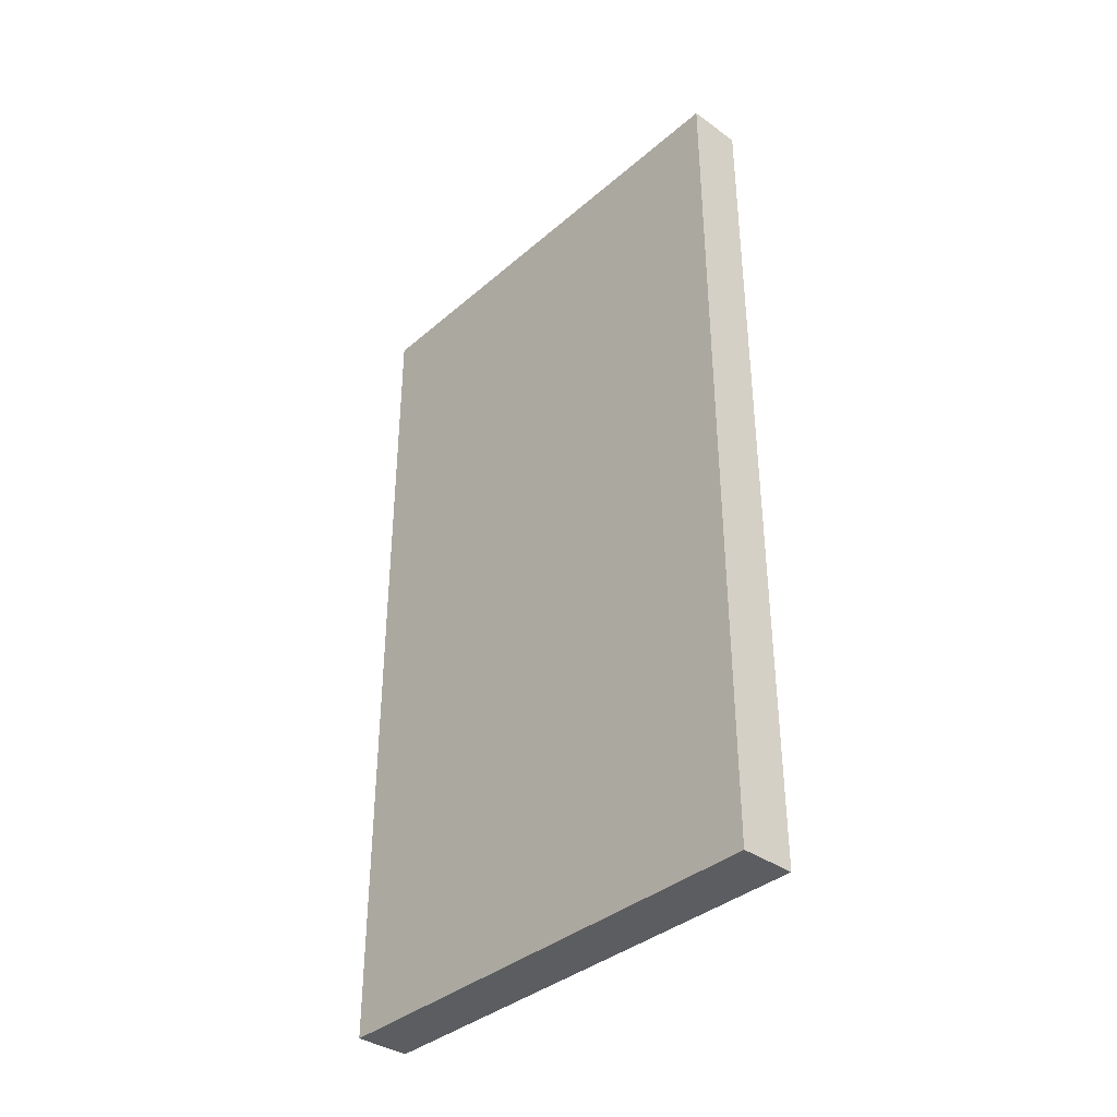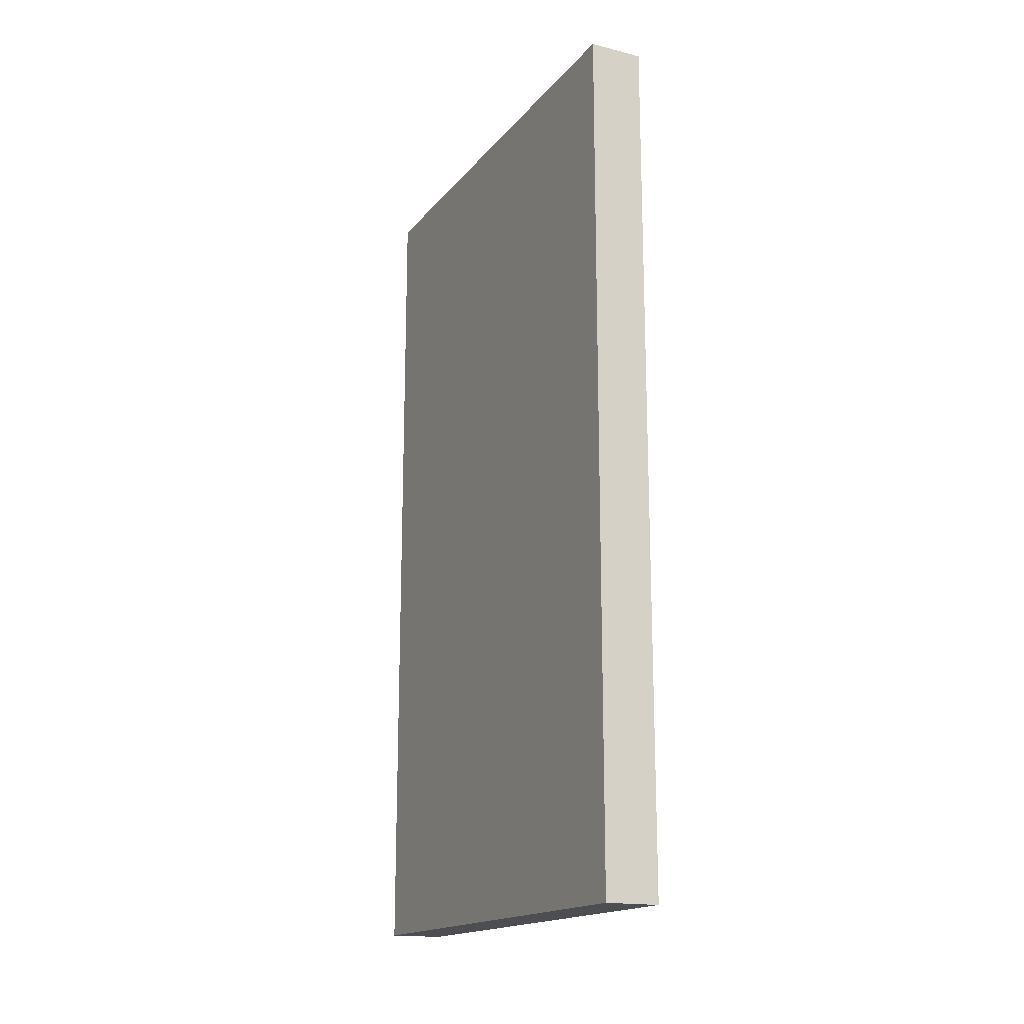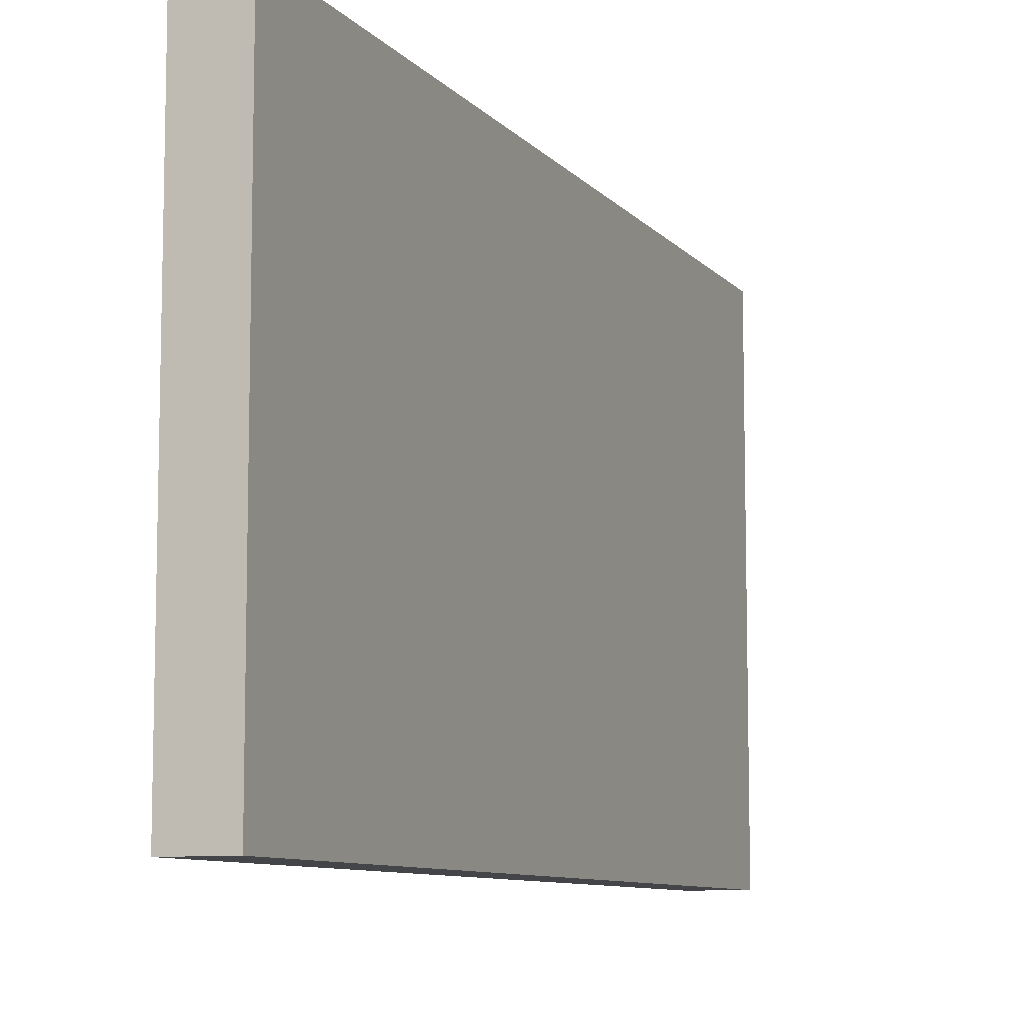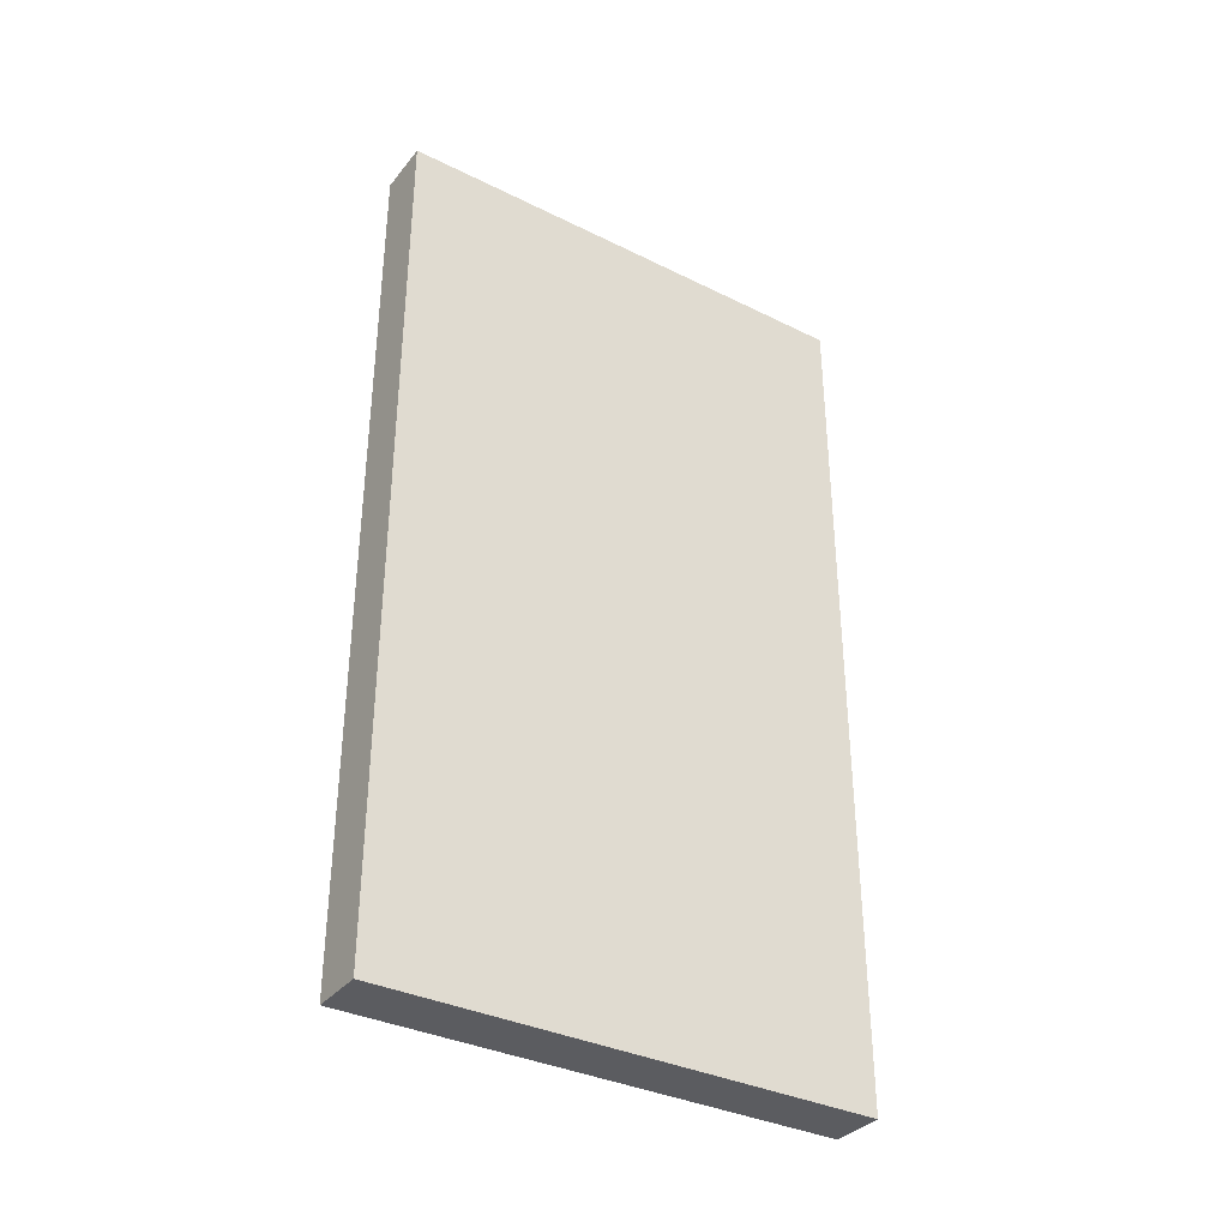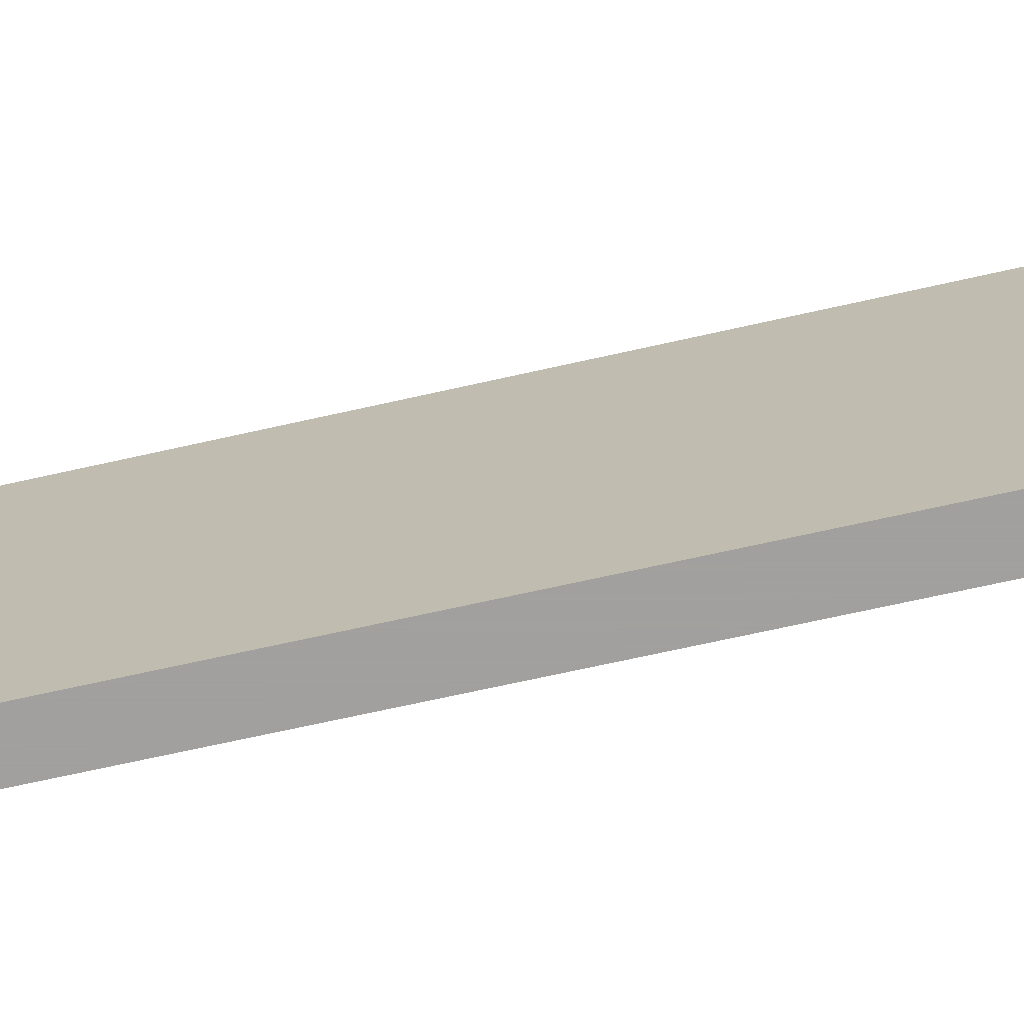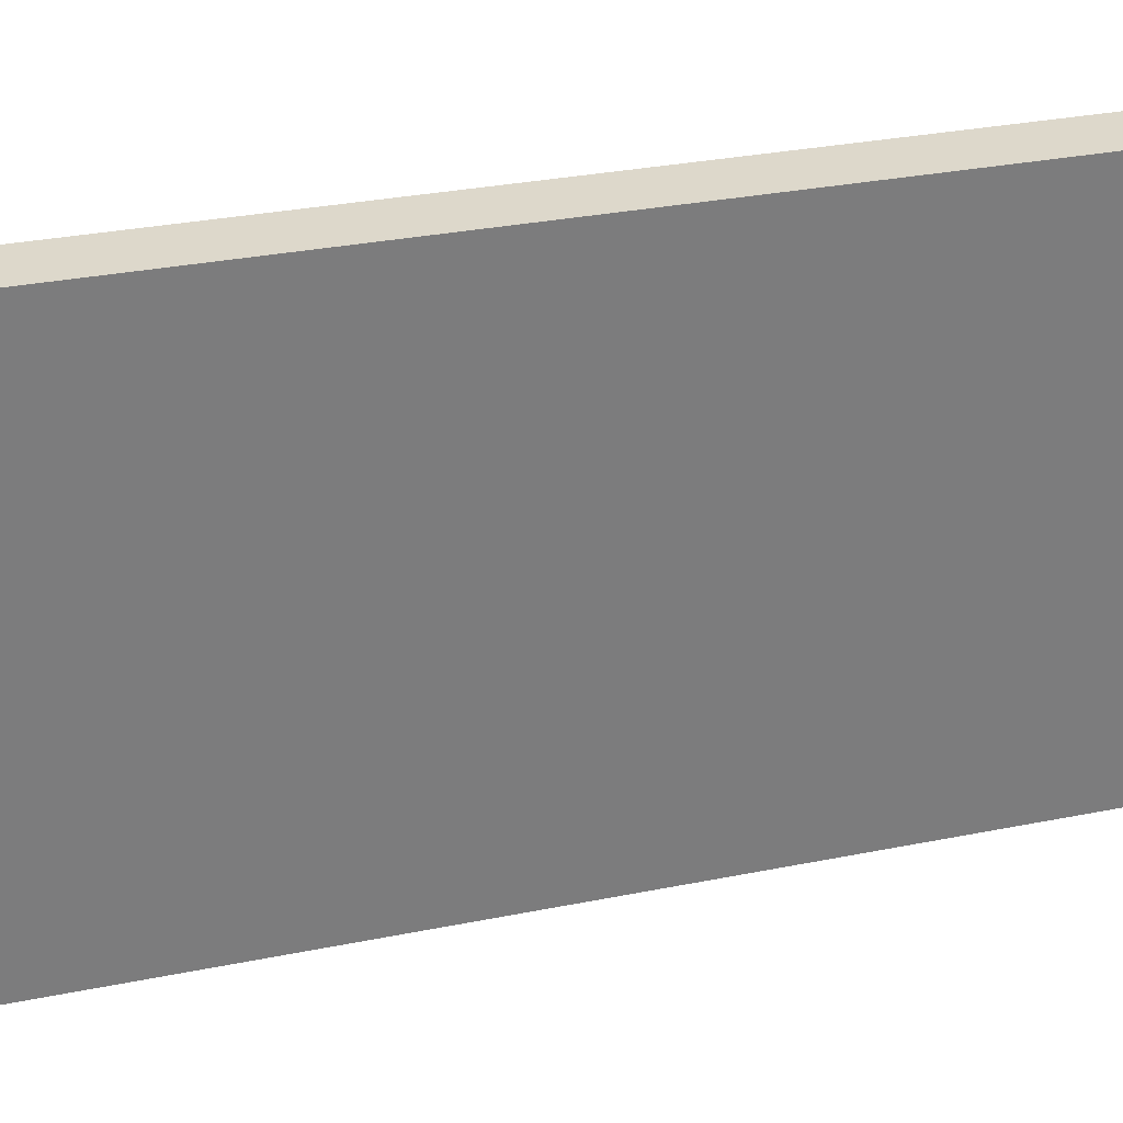
<metadata>
{"format":"obj","ext":"obj","renderer":"f3d","projection":"perspective","resolution":1024,"background":"white","views":[{"elev":-37.1,"azim":137.7,"up":"+Y"},{"elev":-17.1,"azim":-26.2,"up":"+Y"},{"elev":-8.8,"azim":22.3,"up":"+Z"},{"elev":-35.1,"azim":-123.3,"up":"+Y"},{"elev":-71.9,"azim":-77.5,"up":"+Z"},{"elev":31.3,"azim":-106.0,"up":"+Z"}]}
</metadata>
<code>
v 1488 -416 -88
v 1480 -416 -160
v 1488 -416 -160
v 1480 -416 -88
v 1480 -288 -88
v 1488 -288 -160
v 1480 -288 -160
v 1488 -288 -88
f 1 2 3
f 1 4 2
f 5 6 7
f 5 8 6
f 4 8 5
f 4 1 8
f 7 3 2
f 7 6 3
f 4 7 2
f 4 5 7
f 8 3 6
f 8 1 3

</code>
